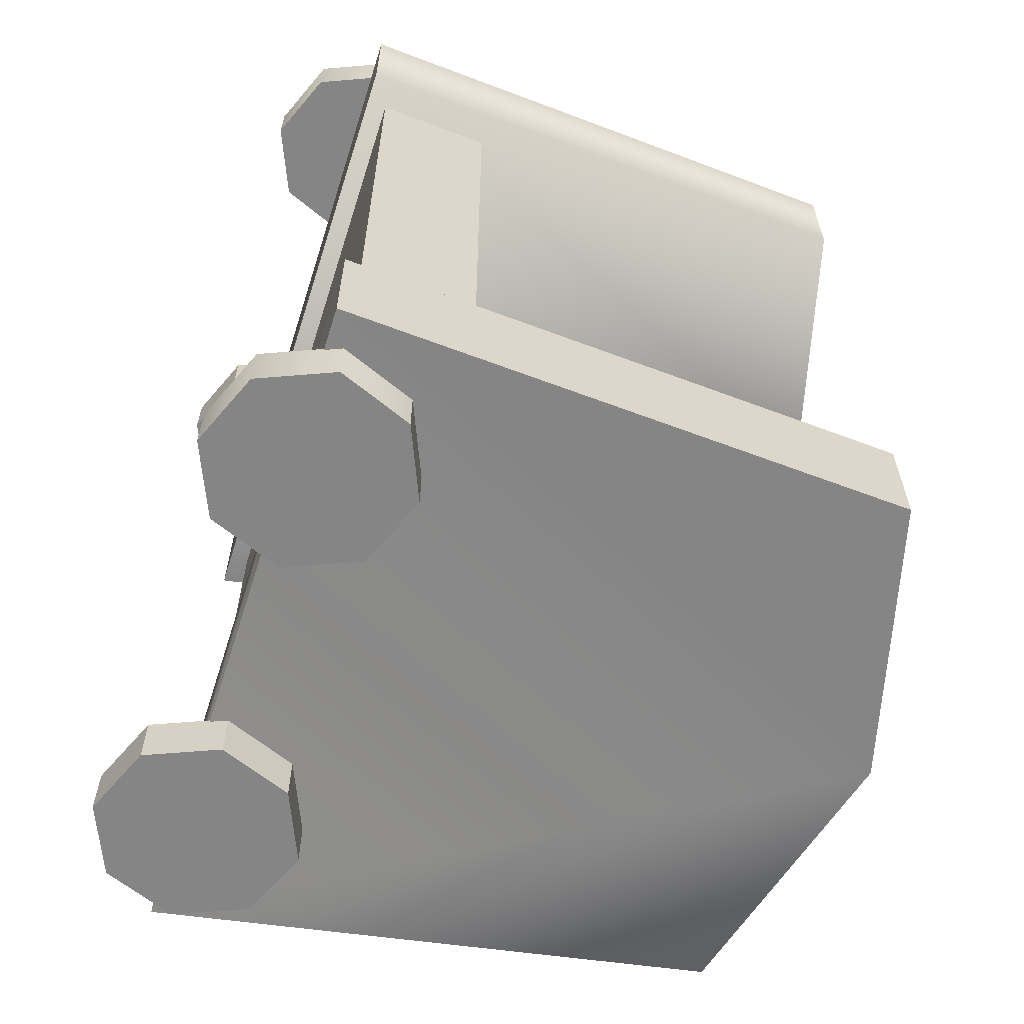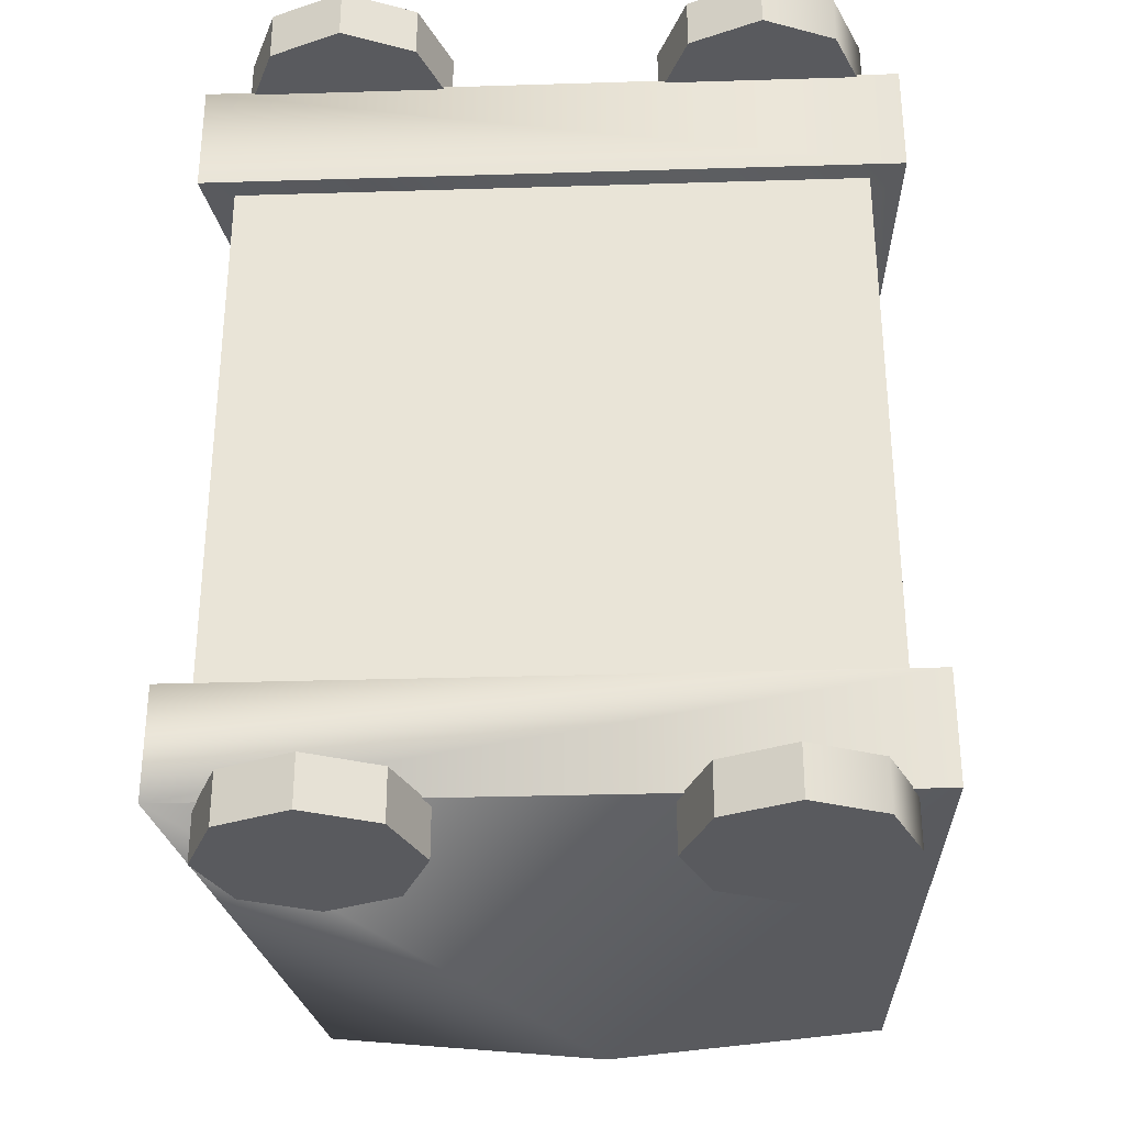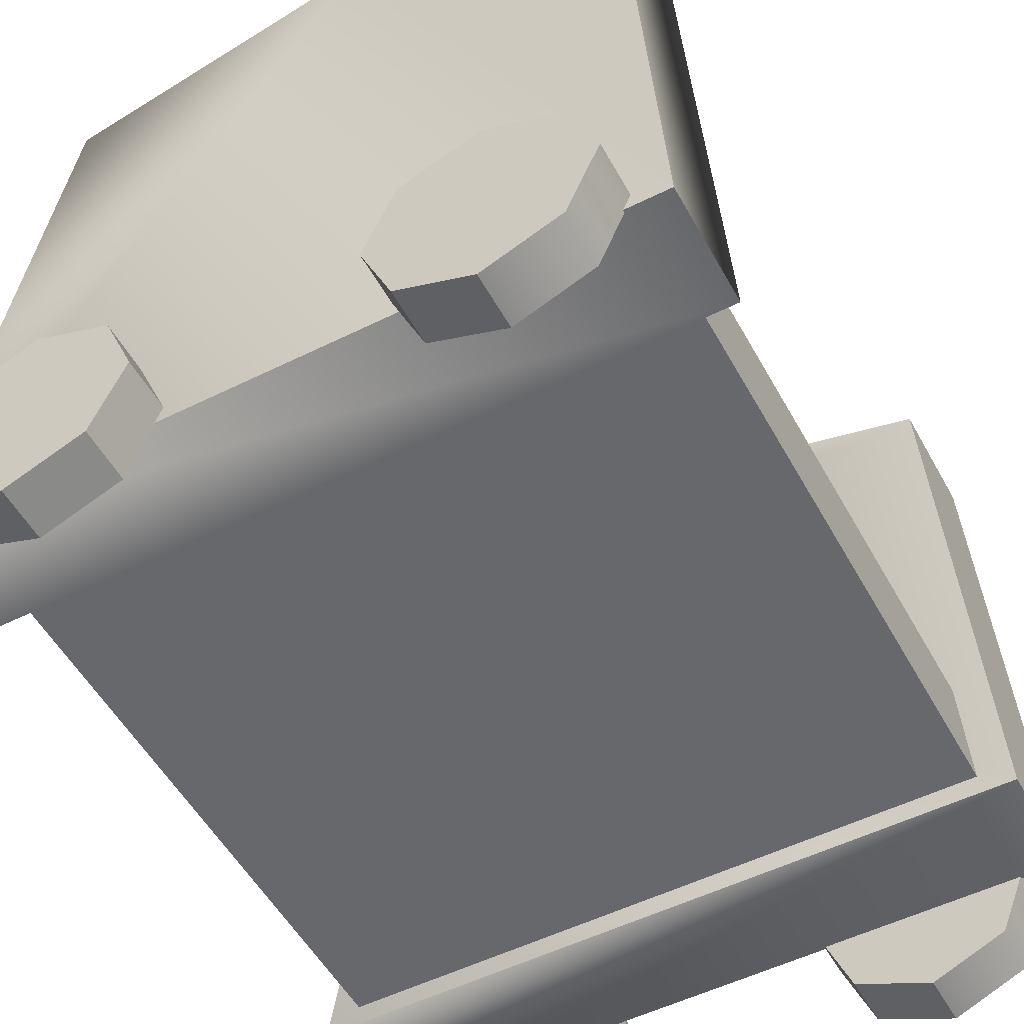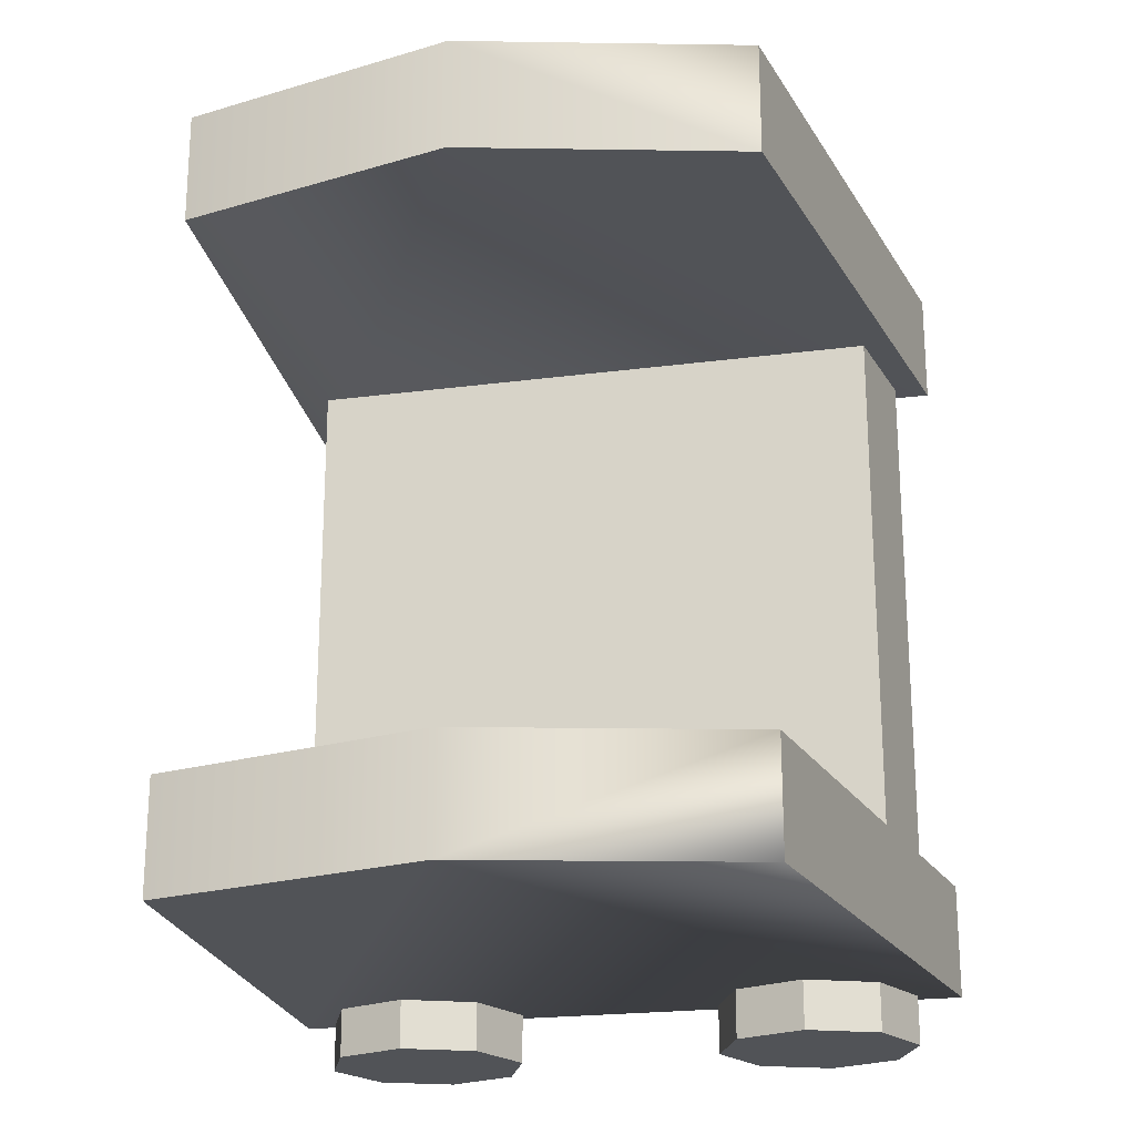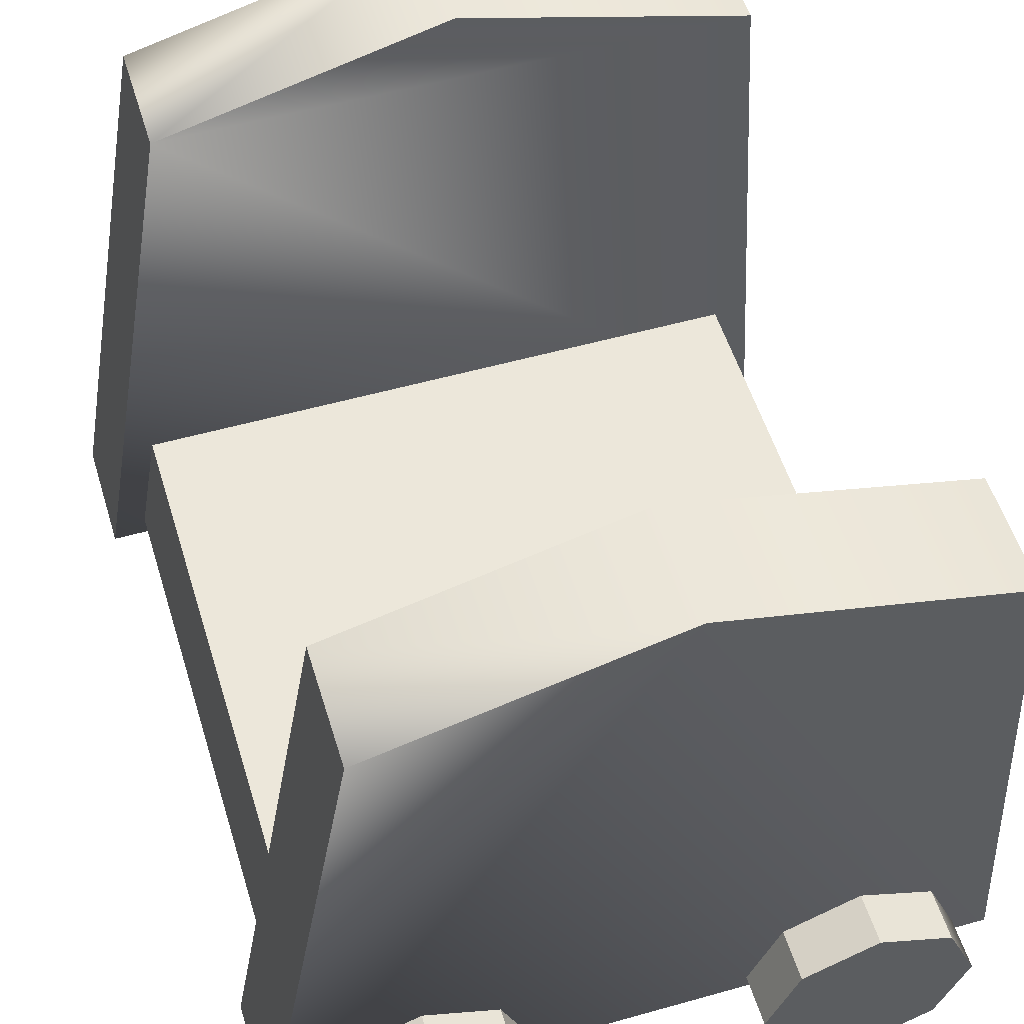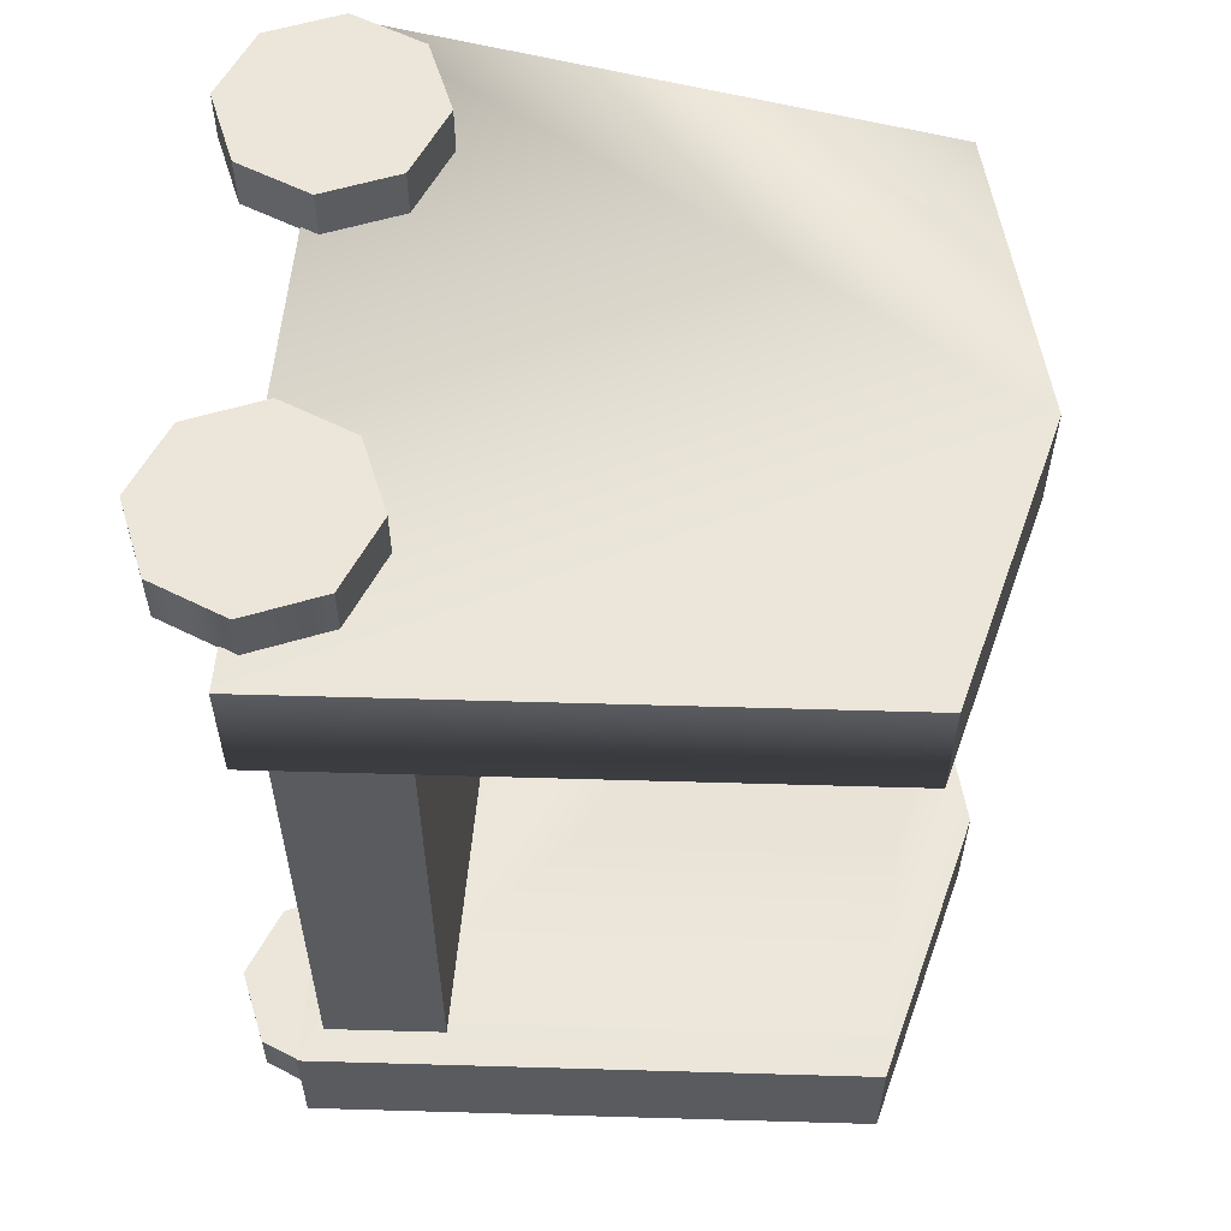
<metadata>
{"format":"obj","ext":"obj","renderer":"f3d","projection":"perspective","resolution":1024,"background":"white","views":[{"elev":-61.9,"azim":72.3,"up":"+Z"},{"elev":-31.3,"azim":2.5,"up":"+Z"},{"elev":-52.4,"azim":28.2,"up":"+Y"},{"elev":-21.7,"azim":-166.9,"up":"+Z"},{"elev":53.4,"azim":-16.8,"up":"+Y"},{"elev":57.4,"azim":95.1,"up":"+Z"}]}
</metadata>
<code>
o mesh-0
v 0.4403 0.3012 -0.6947
v 0.4403 0.3012 -0.7873
v 0.4933 0.1732 -0.6947
v 0.4933 0.1732 -0.7873
v 0.4403 0.04518 -0.6947
v 0.4403 0.04518 -0.7873
v 0.3123 -0.007839 -0.6947
v 0.3123 -0.007839 -0.7873
v -0.5027 1.13 0.496
v -0.6739 0.1436 0.496
v -0.002682 1.26 0.496
v 0.5556 0.1436 0.496
v 0.4973 1.13 0.496
v 0.5556 0.1436 0.6995
v 0.4973 1.13 0.6995
v -0.5027 1.13 0.6995
v -0.5027 1.13 0.496
v -0.002682 1.26 0.6995
v -0.002682 1.26 0.496
v 0.4973 1.13 0.6995
v 0.4973 1.13 0.496
v -0.5027 1.13 0.496
v -0.5027 1.13 0.6995
v -0.6739 0.1436 0.496
v -0.6739 0.1436 0.6995
v -0.6739 0.1436 0.496
v -0.6739 0.1436 0.6995
v 0.5556 0.1436 0.496
v 0.5556 0.1436 0.6995
v 0.1313 0.1732 0.6947
v 0.1843 0.3012 0.6947
v 0.1313 0.1732 0.7873
v 0.1843 0.3012 0.7873
v 0.1843 0.04518 0.6947
v 0.1313 0.1732 0.6947
v 0.1843 0.04518 0.7873
v 0.1313 0.1732 0.7873
v 0.3123 -0.007839 0.6947
v 0.1843 0.04518 0.6947
v 0.3123 -0.007839 0.7873
v 0.1843 0.04518 0.7873
v 0.1843 0.3012 -0.7873
v 0.1843 0.3012 -0.6947
v 0.1313 0.1732 -0.7873
v 0.1313 0.1732 -0.6947
v -0.6739 0.1436 -0.4955
v -0.5027 1.13 -0.4955
v 0.5556 0.1436 -0.4955
v 0.4973 1.13 -0.4955
v 0.3123 -0.007839 0.7873
v 0.4403 0.04518 0.7873
v 0.3123 -0.007839 0.6947
v 0.4403 0.04518 0.6947
v -0.417 0.3542 -0.7873
v -0.417 0.3542 -0.6947
v -0.545 0.3012 -0.7873
v -0.545 0.3012 -0.6947
v -0.289 0.3012 -0.7873
v -0.289 0.3012 -0.6947
v -0.417 0.3542 -0.7873
v -0.417 0.3542 -0.6947
v -0.236 0.1732 -0.7873
v -0.236 0.1732 -0.6947
v -0.289 0.3012 -0.7873
v -0.289 0.3012 -0.6947
v -0.289 0.04518 -0.7873
v -0.289 0.04518 -0.6947
v -0.236 0.1732 -0.7873
v -0.236 0.1732 -0.6947
v 0.1313 0.1732 -0.7873
v 0.1313 0.1732 -0.6947
v 0.1843 0.04518 -0.7873
v 0.1843 0.04518 -0.6947
v 0.1843 0.04518 -0.7873
v 0.1843 0.04518 -0.6947
v 0.3123 -0.007839 -0.7873
v 0.3123 -0.007839 -0.6947
v 0.4403 0.3012 -0.7873
v 0.4403 0.3012 -0.6947
v 0.3123 0.3542 -0.7873
v 0.3123 0.3542 -0.6947
v 0.3123 0.3542 -0.7873
v 0.3123 0.3542 -0.6947
v 0.1843 0.3012 -0.7873
v 0.1843 0.3012 -0.6947
v -0.417 -0.007839 -0.7873
v -0.417 -0.007839 -0.6947
v -0.289 0.04518 -0.7873
v -0.289 0.04518 -0.6947
v -0.545 0.04518 -0.7873
v -0.545 0.04518 -0.6947
v -0.417 -0.007839 -0.7873
v -0.417 -0.007839 -0.6947
v -0.598 0.1732 -0.7873
v -0.598 0.1732 -0.6947
v -0.545 0.04518 -0.7873
v -0.545 0.04518 -0.6947
v -0.545 0.3012 -0.7873
v -0.545 0.3012 -0.6947
v -0.598 0.1732 -0.7873
v -0.598 0.1732 -0.6947
v -0.002682 1.26 0.6995
v 0.5556 0.1436 0.6995
v -0.002683 1.26 -0.699
v 0.4973 1.13 -0.699
v -0.002683 1.26 -0.4955
v 0.4973 1.13 -0.4955
v 0.5556 0.1436 -0.699
v -0.6739 0.1436 -0.699
v 0.5556 0.1436 -0.4955
v -0.6739 0.1436 -0.699
v -0.5027 1.13 -0.699
v -0.6739 0.1436 -0.4955
v -0.5027 1.13 -0.4955
v -0.5027 1.13 -0.699
v 0.4973 1.13 -0.699
v 0.5556 0.1436 -0.699
v 0.4973 1.13 -0.4955
v 0.5556 0.1436 -0.4955
v -0.545 0.3012 0.6947
v -0.417 0.3542 0.6947
v -0.545 0.3012 0.7873
v -0.417 0.3542 0.7873
v -0.417 0.3542 0.6947
v -0.289 0.3012 0.6947
v -0.417 0.3542 0.7873
v -0.289 0.3012 0.7873
v -0.289 0.3012 0.6947
v -0.236 0.1732 0.6947
v -0.289 0.3012 0.7873
v -0.236 0.1732 0.7873
v -0.236 0.1732 0.6947
v -0.289 0.04518 0.6947
v -0.236 0.1732 0.7873
v -0.289 0.04518 0.7873
v -0.289 0.04518 0.6947
v -0.417 -0.007839 0.6947
v -0.289 0.04518 0.7873
v -0.417 -0.007839 0.7873
v -0.417 -0.007839 0.6947
v -0.545 0.04518 0.6947
v -0.417 -0.007839 0.7873
v -0.545 0.04518 0.7873
v -0.545 0.04518 0.6947
v -0.598 0.1732 0.6947
v -0.545 0.04518 0.7873
v -0.598 0.1732 0.7873
v -0.598 0.1732 0.6947
v -0.545 0.3012 0.6947
v -0.598 0.1732 0.7873
v -0.545 0.3012 0.7873
v -0.6145 0.1804 -0.5555
v -0.6145 0.1804 0.556
v 0.4944 0.1804 -0.5555
v 0.4944 0.1804 0.556
v -0.5782 0.3884 -0.5555
v -0.5782 0.3884 0.556
v -0.6145 0.1804 -0.5555
v -0.6145 0.1804 0.556
v 0.4817 0.3884 -0.5555
v 0.4817 0.3884 0.556
v -0.5782 0.3884 -0.5555
v -0.5782 0.3884 0.556
v 0.4944 0.1804 -0.5555
v 0.4944 0.1804 0.556
v 0.4817 0.3884 -0.5555
v 0.4817 0.3884 0.556
v 0.1843 0.3012 0.6947
v 0.3123 0.3542 0.6947
v 0.1843 0.3012 0.7873
v 0.3123 0.3542 0.7873
v 0.3123 0.3542 0.6947
v 0.4403 0.3012 0.6947
v 0.3123 0.3542 0.7873
v 0.4403 0.3012 0.7873
v 0.4403 0.3012 0.6947
v 0.4933 0.1732 0.6947
v 0.4403 0.3012 0.7873
v 0.4933 0.1732 0.7873
v -0.417 0.3542 -0.7873
v -0.417 0.1732 -0.7873
v -0.289 0.3012 -0.7873
v -0.289 0.3012 -0.7873
v -0.236 0.1732 -0.7873
v -0.236 0.1732 -0.7873
v -0.289 0.04518 -0.7873
v -0.289 0.04518 -0.7873
v -0.417 -0.007839 -0.7873
v 0.3123 0.1732 0.7873
v 0.1843 0.3012 0.7873
v 0.3123 0.3542 0.7873
v 0.3123 0.1732 0.6947
v 0.4403 0.04518 0.6947
v 0.4933 0.1732 0.6947
v 0.1313 0.1732 0.7873
v 0.1843 0.3012 0.7873
v 0.1843 0.04518 0.7873
v 0.1313 0.1732 0.7873
v 0.3123 -0.007839 0.7873
v 0.1843 0.04518 0.7873
v 0.4403 0.04518 0.7873
v 0.3123 -0.007839 0.7873
v 0.4933 0.1732 0.7873
v 0.4403 0.04518 0.7873
v -0.545 0.3012 -0.7873
v -0.417 0.3542 -0.7873
v -0.289 0.04518 -0.6947
v -0.417 0.1732 -0.6947
v -0.236 0.1732 -0.6947
v -0.417 -0.007839 -0.6947
v -0.289 0.04518 -0.6947
v -0.545 0.04518 -0.6947
v -0.417 -0.007839 -0.6947
v -0.598 0.1732 -0.6947
v -0.545 0.04518 -0.6947
v -0.417 0.1732 0.6947
v -0.598 0.1732 0.6947
v -0.545 0.04518 0.6947
v -0.545 0.04518 0.6947
v -0.417 -0.007839 0.6947
v -0.417 -0.007839 0.6947
v -0.289 0.04518 0.6947
v -0.289 0.04518 0.6947
v -0.236 0.1732 0.6947
v -0.417 0.1732 0.7873
v -0.598 0.1732 0.7873
v -0.545 0.3012 0.7873
v -0.598 0.1732 -0.7873
v -0.545 0.3012 -0.7873
v -0.545 0.04518 -0.7873
v -0.598 0.1732 -0.7873
v 0.1313 0.1732 0.6947
v 0.1843 0.04518 0.6947
v 0.1843 0.3012 -0.7873
v 0.3123 0.1732 -0.7873
v 0.3123 0.3542 -0.7873
v -0.417 -0.007839 -0.7873
v -0.545 0.04518 -0.7873
v 0.3123 0.3542 -0.7873
v 0.4403 0.3012 -0.7873
v 0.4403 0.3012 -0.7873
v 0.4933 0.1732 -0.7873
v -0.002683 1.26 -0.4955
v 0.4933 0.1732 -0.7873
v 0.4403 0.04518 -0.7873
v 0.4403 0.04518 -0.7873
v 0.3123 -0.007839 -0.7873
v 0.3123 -0.007839 -0.7873
v 0.1843 0.04518 -0.7873
v 0.1843 0.04518 -0.7873
v 0.1313 0.1732 -0.7873
v 0.1313 0.1732 -0.7873
v 0.1843 0.3012 -0.7873
v 0.4403 0.04518 -0.6947
v 0.3123 0.1732 -0.6947
v 0.4933 0.1732 -0.6947
v 0.3123 -0.007839 -0.6947
v 0.4403 0.04518 -0.6947
v 0.1843 0.04518 -0.6947
v 0.3123 -0.007839 -0.6947
v 0.1313 0.1732 -0.6947
v 0.1843 0.04518 -0.6947
v 0.1843 0.04518 0.6947
v 0.3123 -0.007839 0.6947
v 0.3123 -0.007839 0.6947
v 0.4403 0.04518 0.6947
v 0.3123 0.3542 0.7873
v 0.4403 0.3012 0.7873
v 0.4403 0.3012 0.7873
v 0.4933 0.1732 0.7873
v -0.545 0.04518 0.7873
v -0.598 0.1732 0.7873
v -0.417 -0.007839 0.7873
v -0.545 0.04518 0.7873
v -0.289 0.04518 0.7873
v -0.417 -0.007839 0.7873
v -0.236 0.1732 0.7873
v -0.289 0.04518 0.7873
v -0.289 0.3012 0.7873
v -0.236 0.1732 0.7873
v -0.417 0.3542 0.7873
v -0.289 0.3012 0.7873
v -0.545 0.3012 0.7873
v -0.417 0.3542 0.7873
v 0.4973 1.13 -0.699
v -0.002683 1.26 -0.699
v 0.5556 0.1436 -0.699
v 0.4973 1.13 0.6995
f 3 2 1
f 3 4 2
f 5 4 3
f 5 6 4
f 7 6 5
f 7 8 6
f 11 10 9
f 11 12 10
f 13 12 11
f 13 14 12
f 15 14 13
f 18 17 16
f 18 19 17
f 20 19 18
f 20 21 19
f 24 23 22
f 24 25 23
f 28 27 26
f 28 29 27
f 32 31 30
f 32 33 31
f 36 35 34
f 36 37 35
f 40 39 38
f 40 41 39
f 44 43 42
f 44 45 43
f 48 47 46
f 48 49 47
f 52 51 50
f 52 53 51
f 56 55 54
f 56 57 55
f 60 59 58
f 60 61 59
f 64 63 62
f 64 65 63
f 68 67 66
f 68 69 67
f 72 71 70
f 72 73 71
f 76 75 74
f 76 77 75
f 80 79 78
f 80 81 79
f 84 83 82
f 84 85 83
f 88 87 86
f 88 89 87
f 92 91 90
f 92 93 91
f 96 95 94
f 96 97 95
f 100 99 98
f 100 101 99
f 27 102 16
f 27 103 102
f 106 105 104
f 106 107 105
f 110 109 108
f 110 46 109
f 113 112 111
f 113 114 112
f 47 104 115
f 47 106 104
f 118 117 116
f 118 119 117
f 122 121 120
f 122 123 121
f 126 125 124
f 126 127 125
f 130 129 128
f 130 131 129
f 134 133 132
f 134 135 133
f 138 137 136
f 138 139 137
f 142 141 140
f 142 143 141
f 146 145 144
f 146 147 145
f 150 149 148
f 150 151 149
f 154 153 152
f 154 155 153
f 158 157 156
f 158 159 157
f 162 161 160
f 162 163 161
f 166 165 164
f 166 167 165
f 170 169 168
f 170 171 169
f 174 173 172
f 174 175 173
f 178 177 176
f 178 179 177
f 53 179 51
f 53 177 179
f 182 181 180
f 184 181 183
f 186 181 185
f 188 181 187
f 191 190 189
f 194 193 192
f 196 195 189
f 198 197 189
f 200 199 189
f 202 201 189
f 204 203 189
f 206 181 205
f 209 208 207
f 211 208 210
f 213 208 212
f 215 208 214
f 218 217 216
f 220 219 216
f 222 221 216
f 224 223 216
f 227 226 225
f 229 181 228
f 231 181 230
f 233 232 192
f 236 235 234
f 238 181 237
f 240 235 239
f 242 235 241
f 47 49 243
f 245 235 244
f 247 235 246
f 249 235 248
f 251 235 250
f 253 235 252
f 256 255 254
f 258 255 257
f 260 255 259
f 262 255 261
f 264 263 192
f 266 265 192
f 268 267 189
f 270 269 189
f 272 271 225
f 274 273 225
f 276 275 225
f 278 277 225
f 280 279 225
f 282 281 225
f 284 283 225
f 287 286 285
f 115 286 109
f 109 286 287
f 102 103 288

</code>
